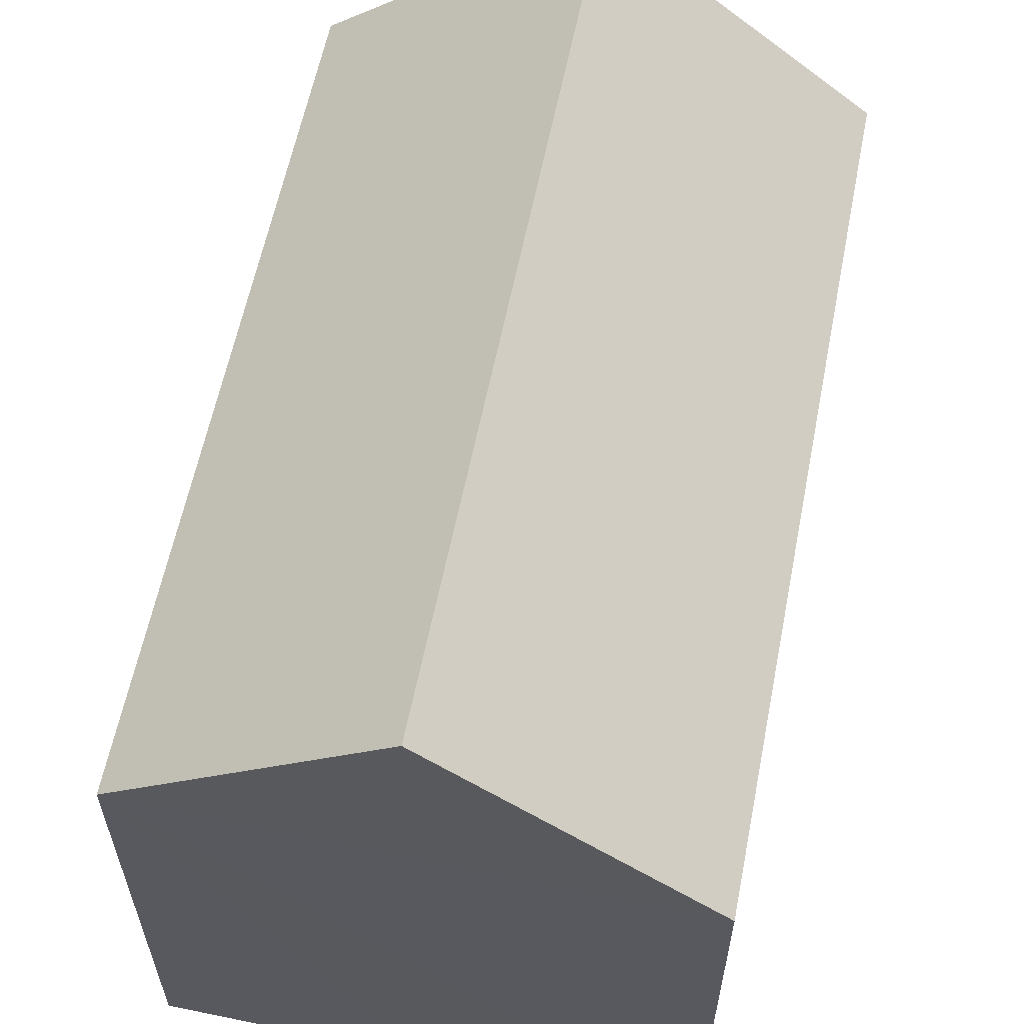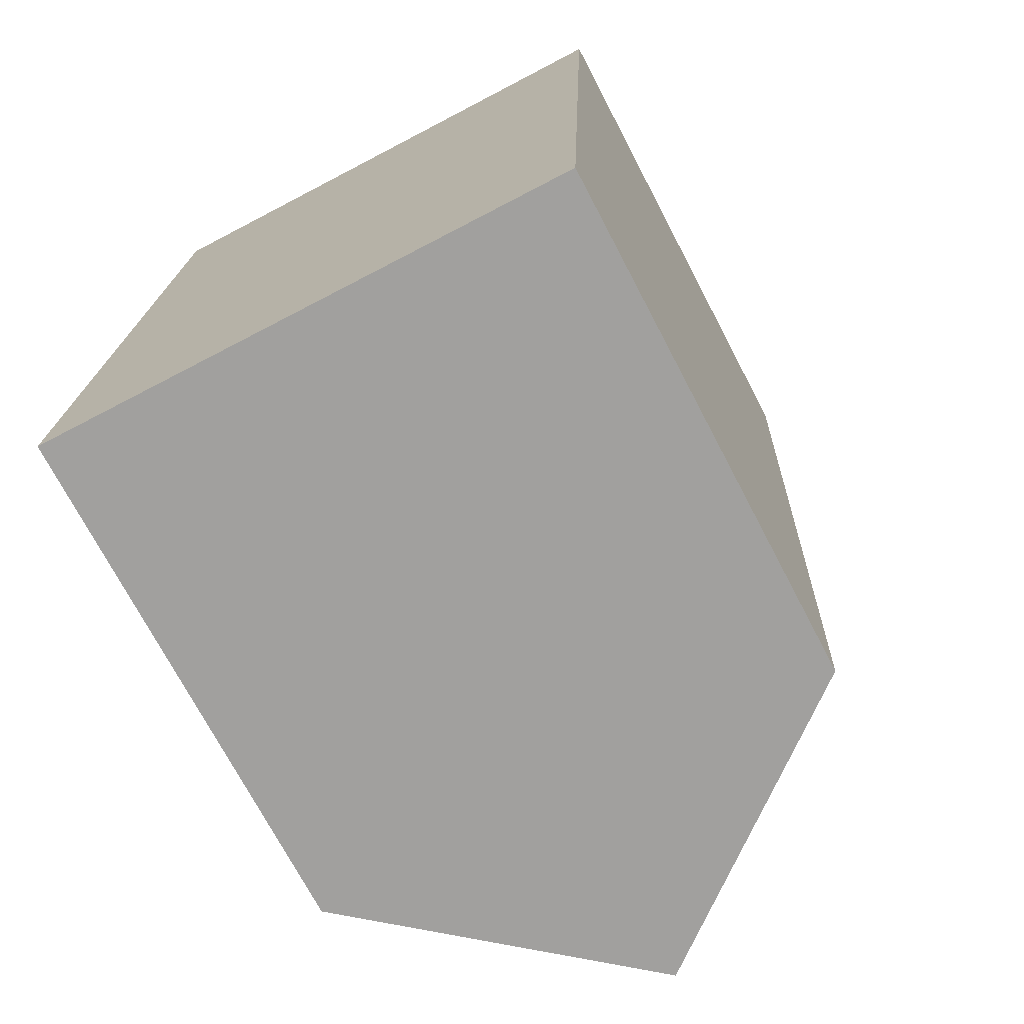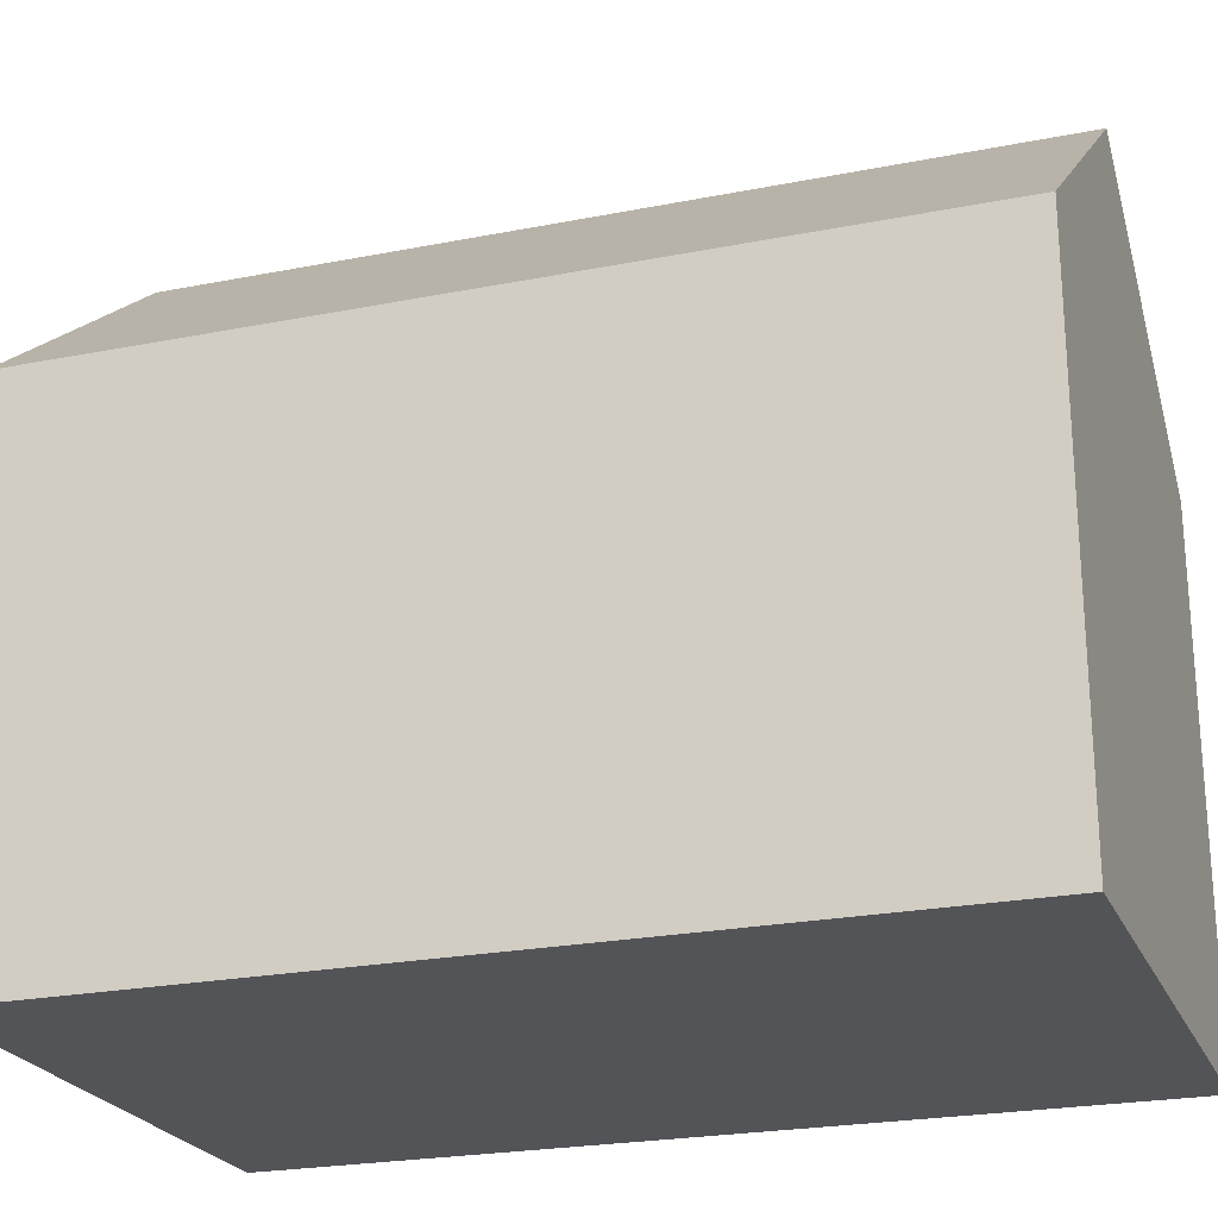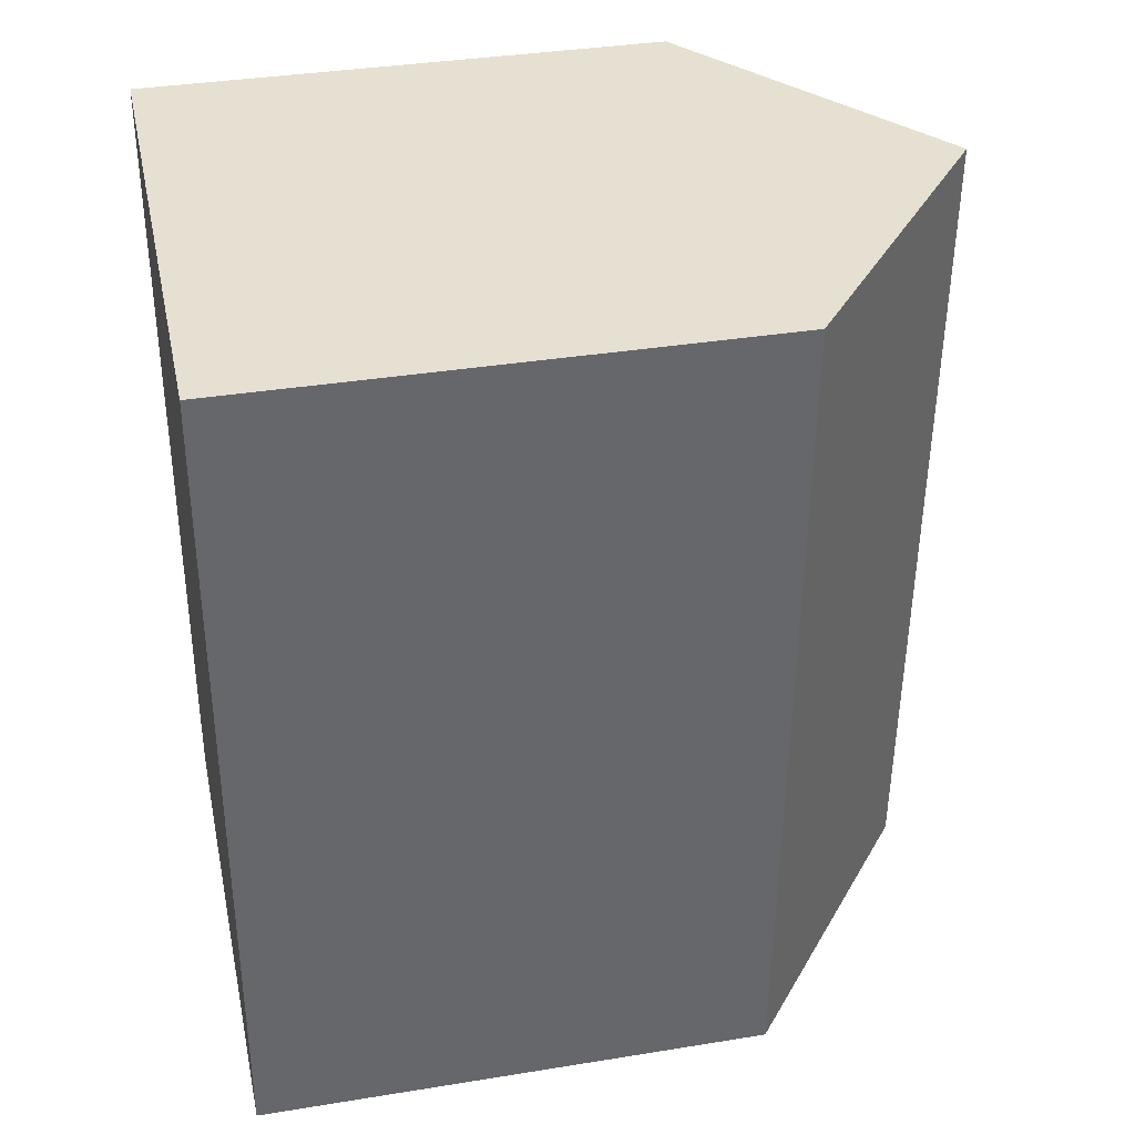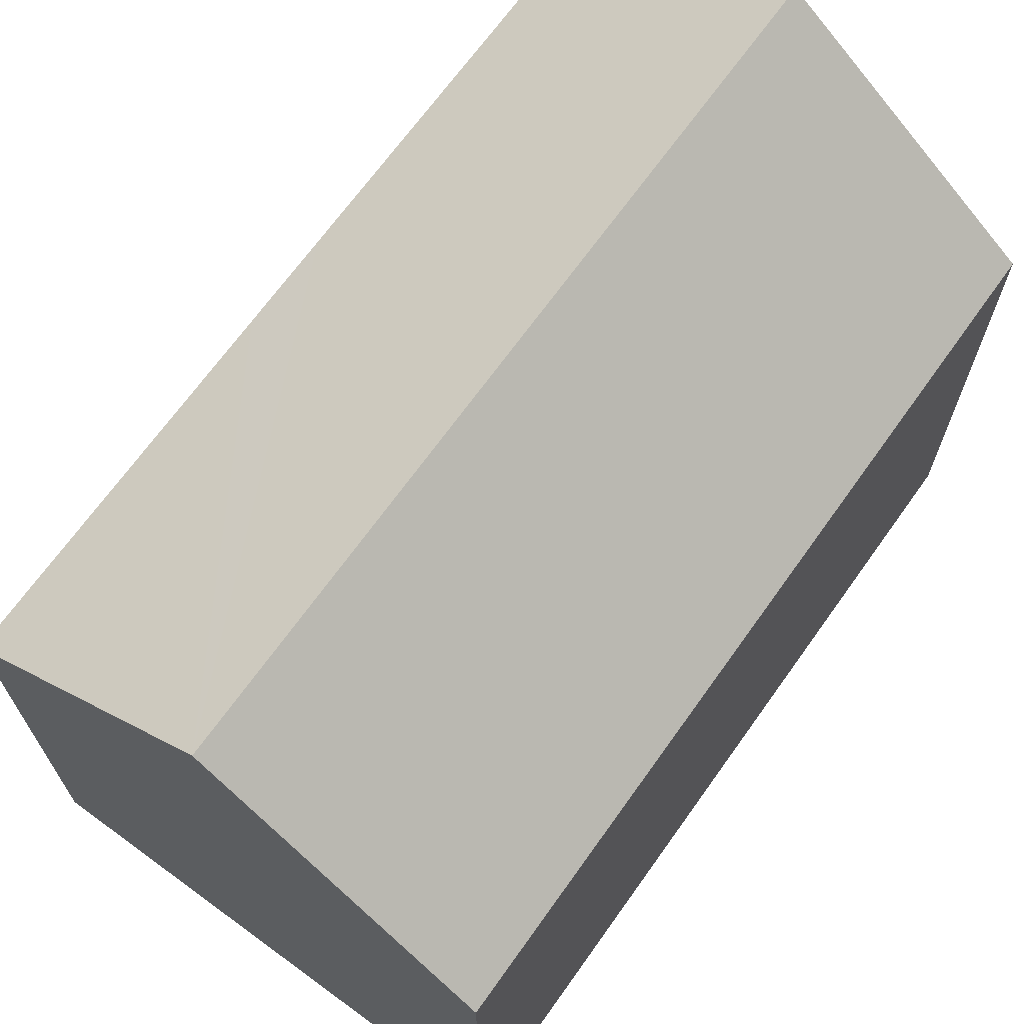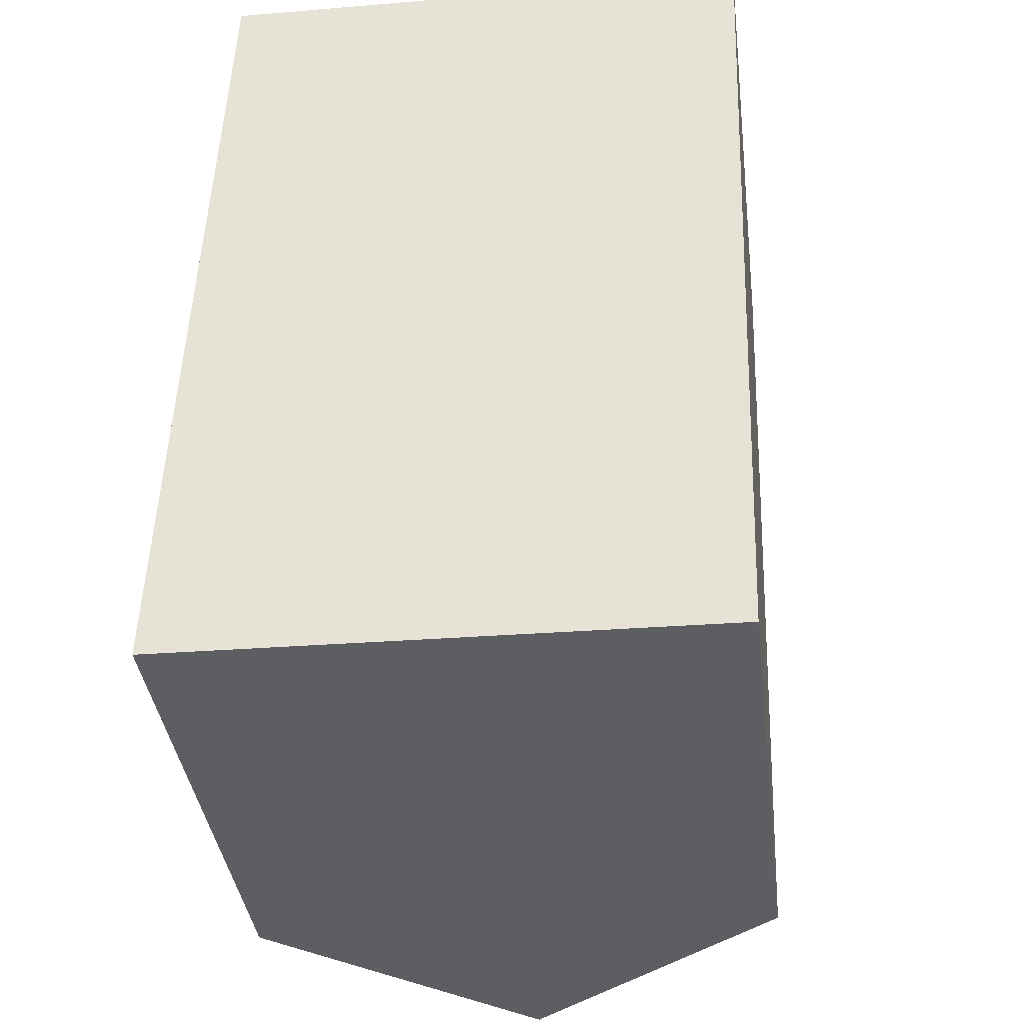
<metadata>
{"format":"obj","ext":"obj","renderer":"f3d","projection":"perspective","resolution":1024,"background":"white","views":[{"elev":59.7,"azim":-166.7,"up":"+Y"},{"elev":-72.6,"azim":27.7,"up":"+Z"},{"elev":-23.6,"azim":-69.5,"up":"+Y"},{"elev":36.1,"azim":78.0,"up":"+Z"},{"elev":68.6,"azim":37.6,"up":"+Y"},{"elev":-38.5,"azim":7.1,"up":"+Z"}]}
</metadata>
<code>
v  10.8 10.1 8.905
v  5.834 14.27 16.42
v  11.07 10.09 16.3
v  5.236 14.27 -0.123
v  10.47 10.1 -0.245
v  0.255 10.1 7.048
v  0 10.1 6.183e-16
v  0.325 10.1 8.996
v  0.598 10.1 16.55
v  0 0 0
v  0.255 -4.316e-16 7.048
v  0.325 -5.508e-16 8.996
v  0.598 -1.013e-15 16.55
v  11.07 -9.978e-16 16.3
v  5.834 -1.006e-15 16.42
v  10.8 -5.453e-16 8.905
v  10.47 1.5e-17 -0.245
v  5.236 7.532e-18 -0.123
g defaultobject
f 1 2 3
f 2 1 4
f 4 1 5
f 6 4 7
f 4 6 2
f 2 6 8
f 2 8 9
f 10 6 7
f 6 10 8
f 8 10 9
f 9 10 11
f 9 11 12
f 9 12 13
f 9 3 2
f 3 9 13
f 3 13 14
f 14 13 15
f 14 1 3
f 1 14 5
f 5 14 16
f 5 16 17
f 5 7 4
f 7 5 10
f 10 5 18
f 18 5 17
f 12 15 13
f 15 12 14
f 14 12 16
f 16 12 11
f 16 11 10
f 16 10 17
f 17 10 18

</code>
